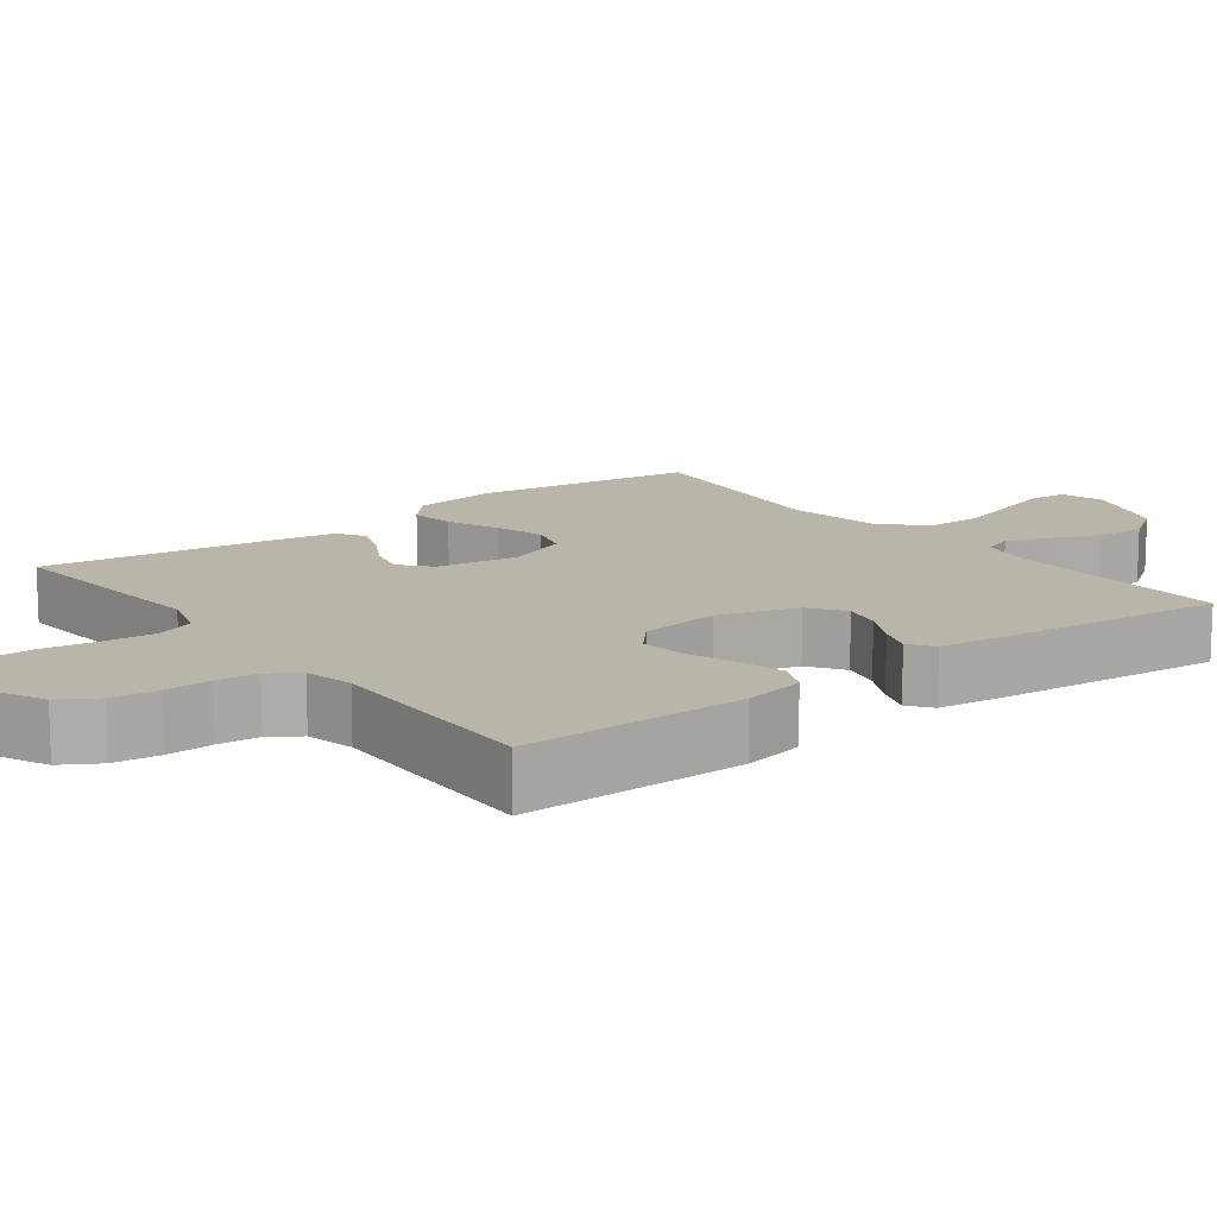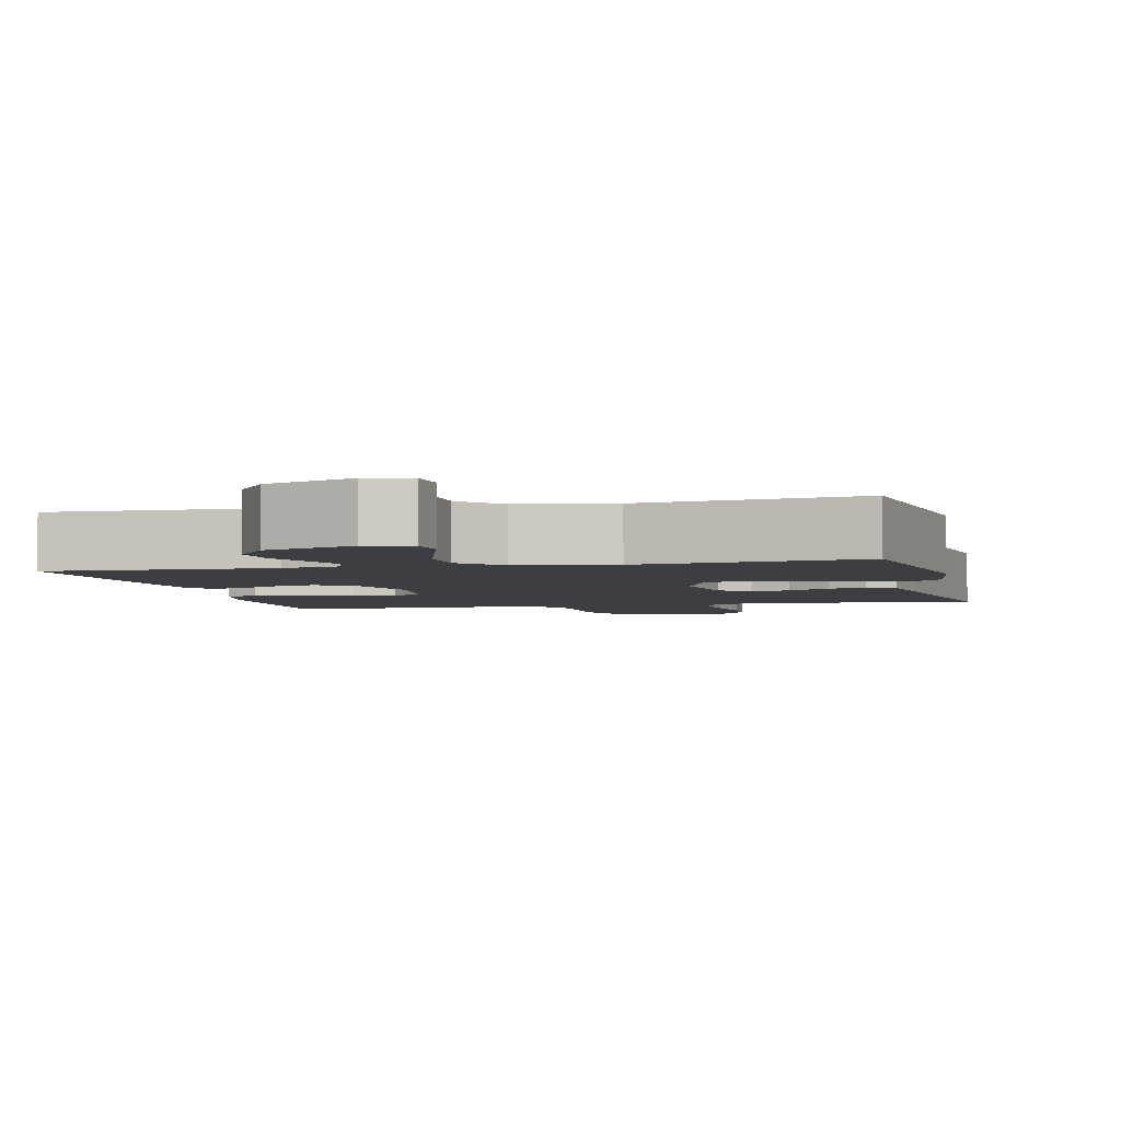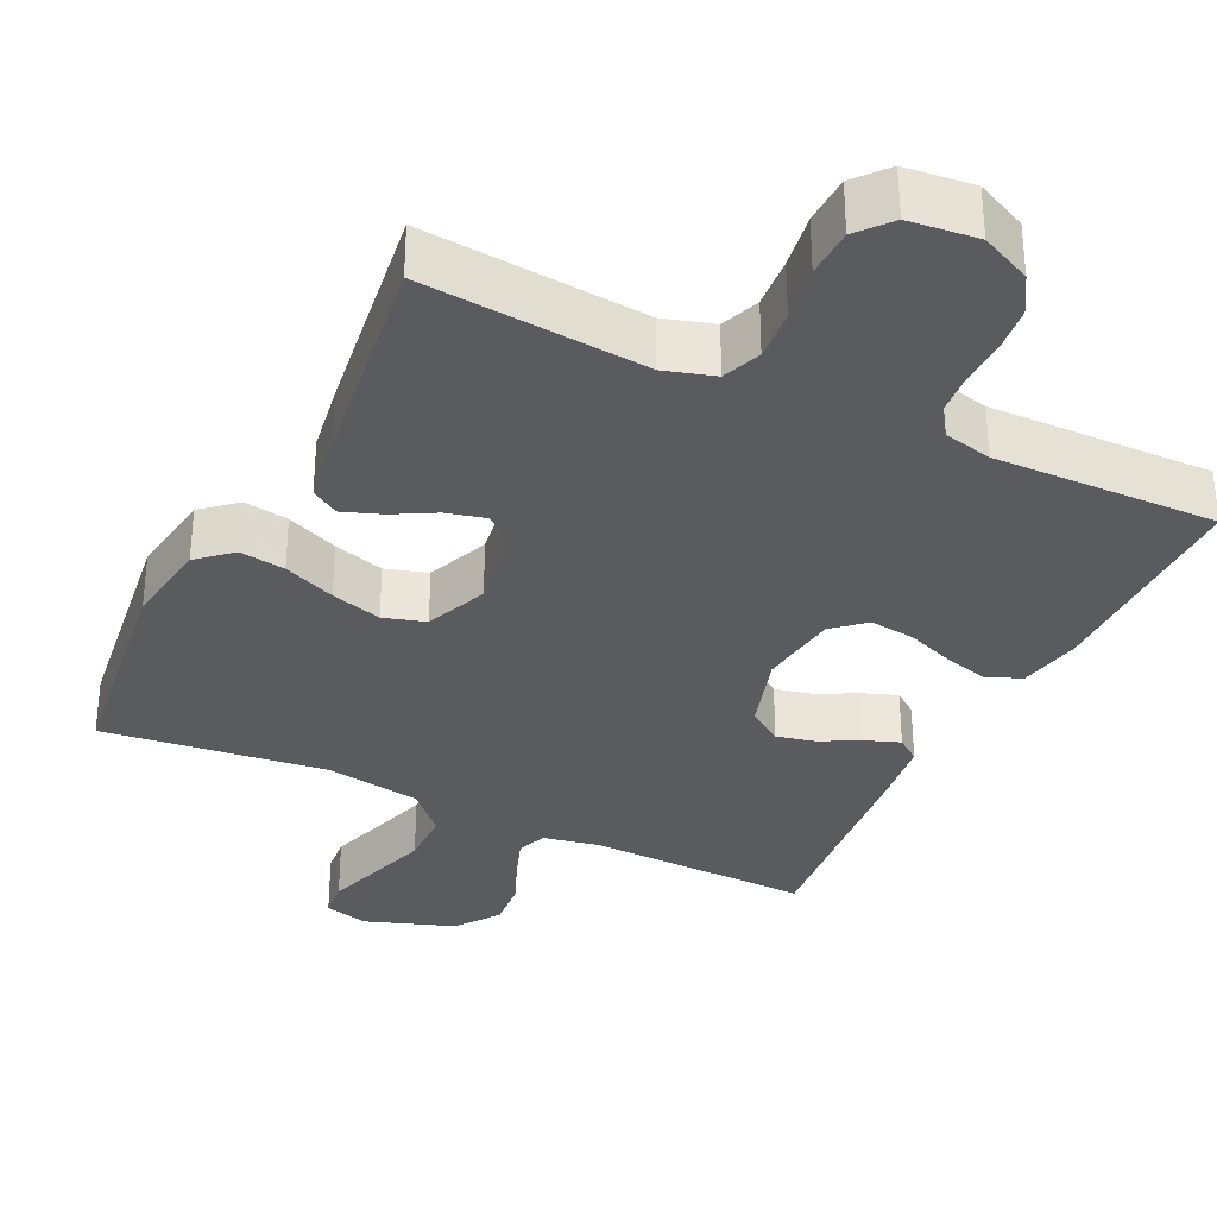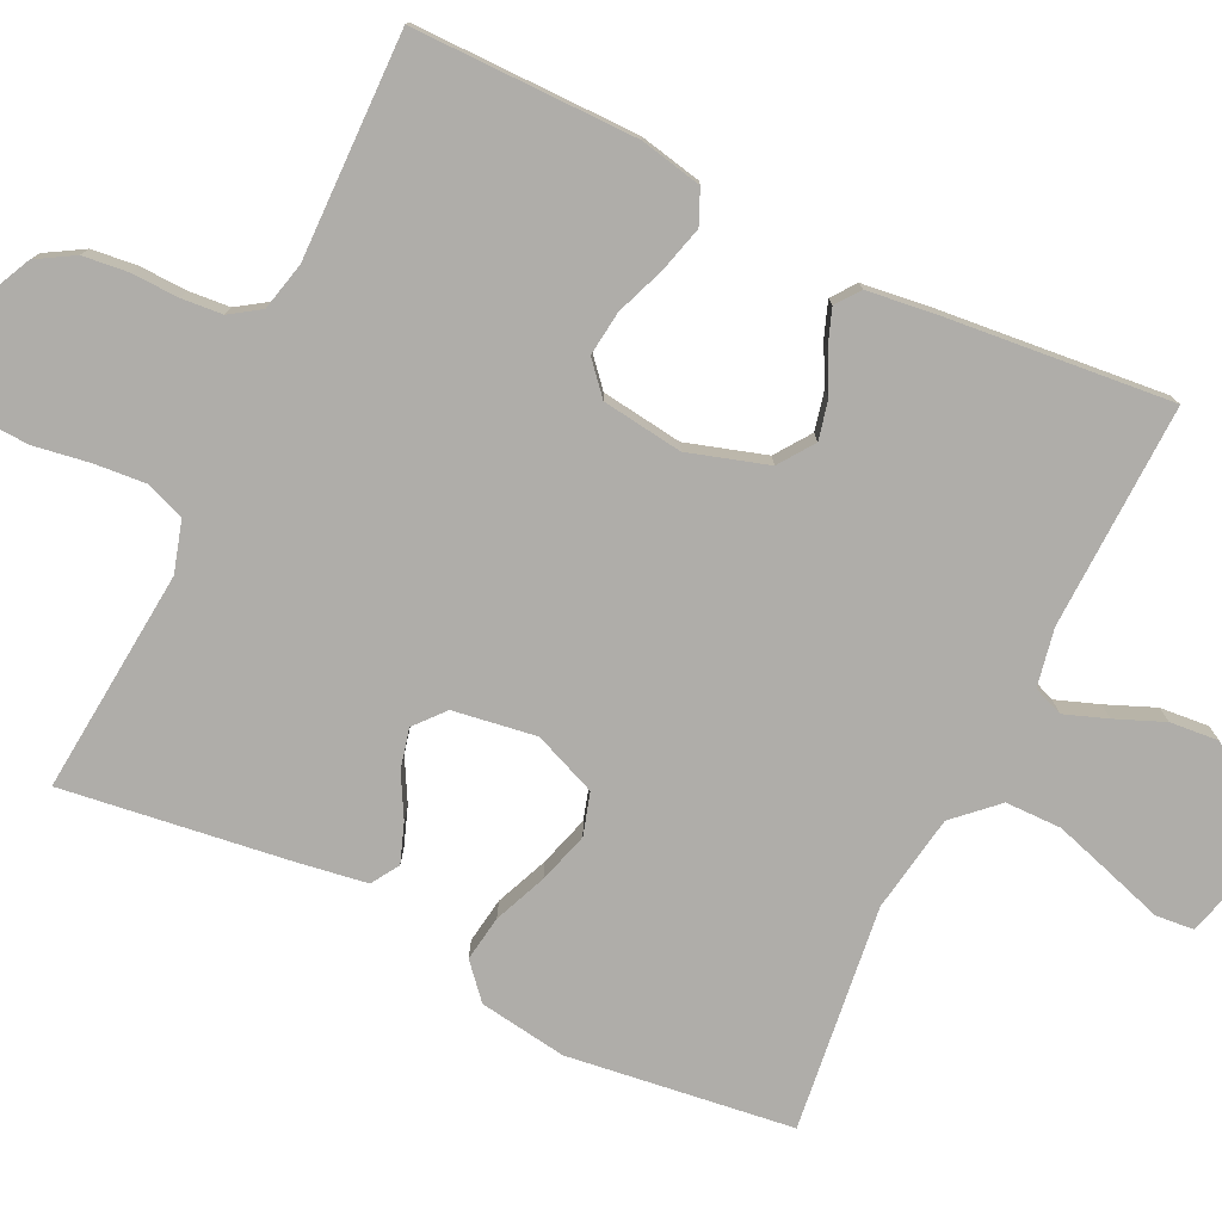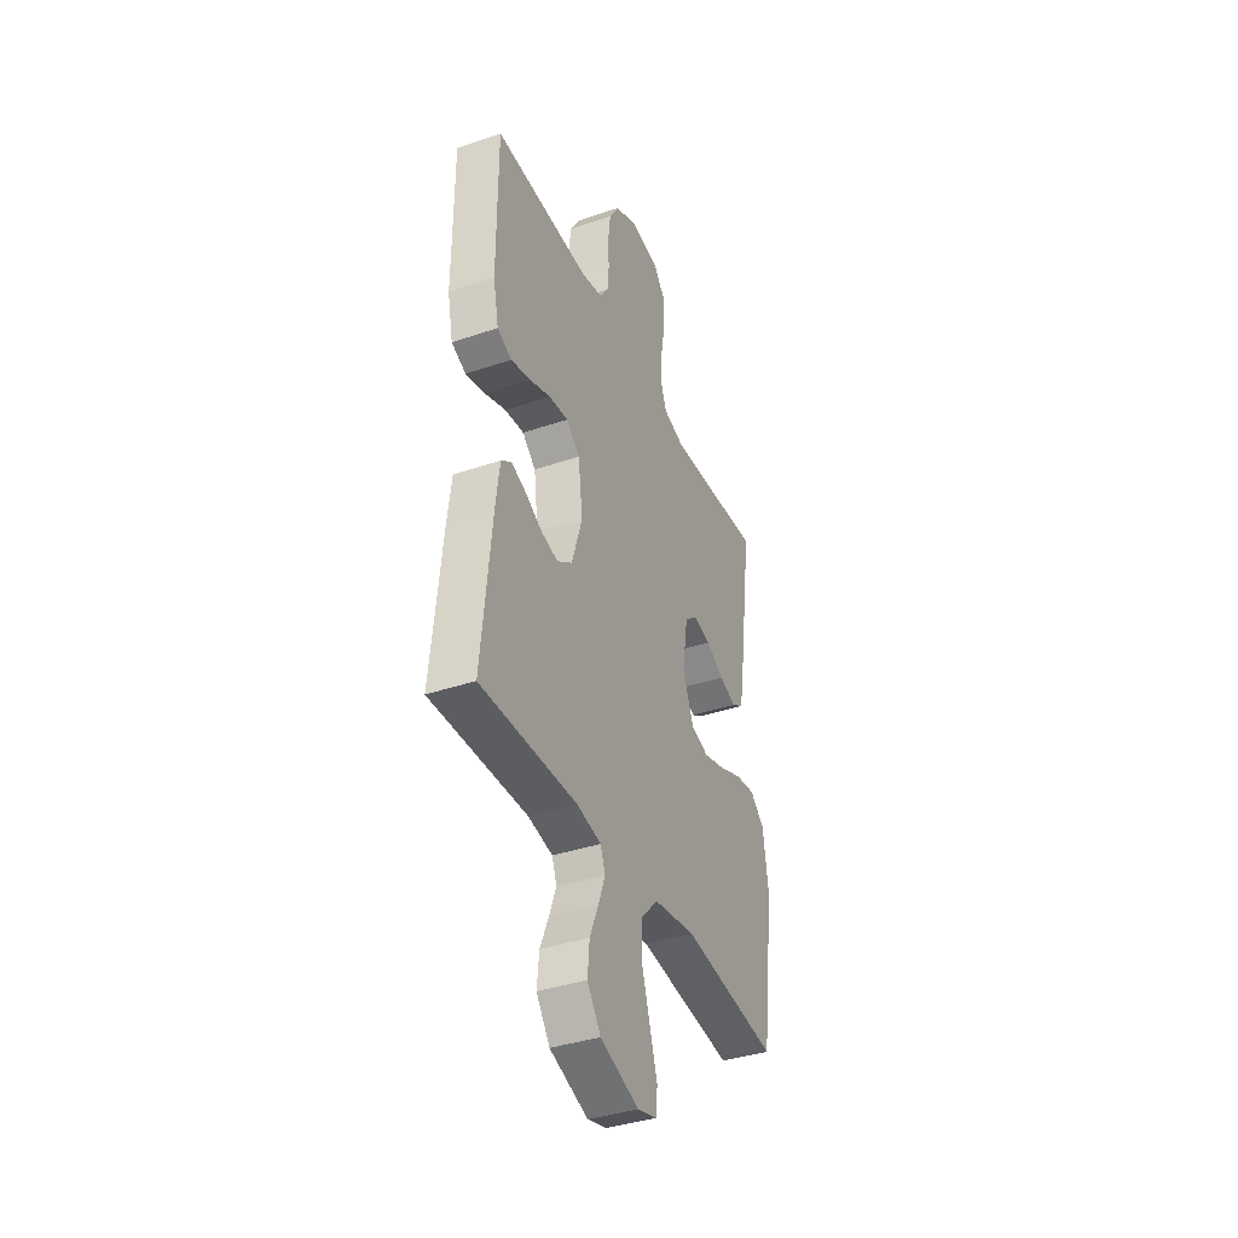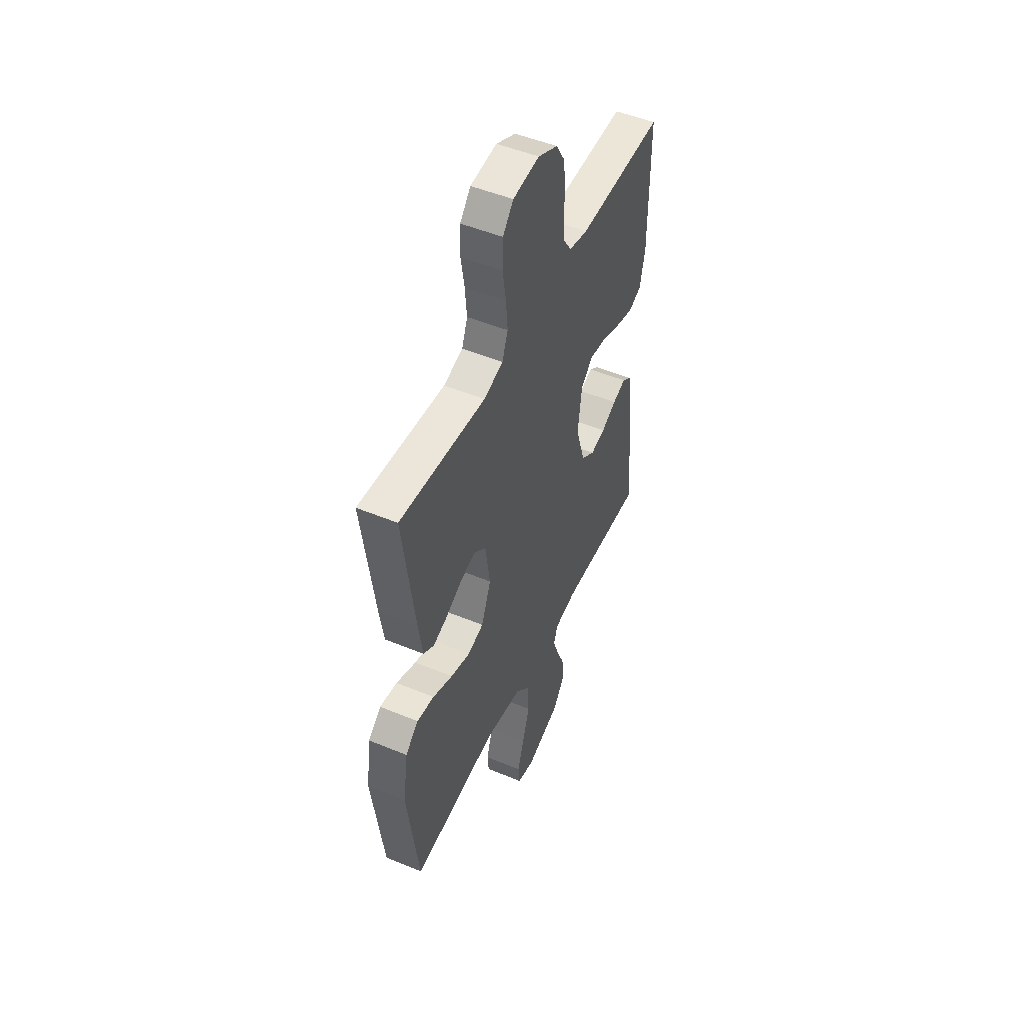
<metadata>
{"format":"obj","ext":"obj","renderer":"f3d","projection":"perspective","resolution":1024,"background":"white","views":[{"elev":13.5,"azim":52.8,"up":"+Y"},{"elev":-3.6,"azim":-166.7,"up":"+Y"},{"elev":-33.0,"azim":-25.9,"up":"+Y"},{"elev":-77.4,"azim":64.1,"up":"+Y"},{"elev":-38.5,"azim":113.2,"up":"+Z"},{"elev":50.0,"azim":-65.5,"up":"+Z"}]}
</metadata>
<code>
v -0.5 0.07 -0.5
v -0.54 0.07 -0.2
v -0.523 0.07 -0.083
v -0.478 0.07 -0.043
v -0.417 0.07 -0.052
v -0.347 0.07 -0.081
v -0.279 0.07 -0.101
v -0.223 0.07 -0.084
v -0.189 0.07 0
v -0.206 0.07 0.111
v -0.246 0.07 0.145
v -0.299 0.07 0.132
v -0.355 0.07 0.101
v -0.407 0.07 0.082
v -0.444 0.07 0.105
v -0.459 0.07 0.2
v -0.5 0.07 0.5
v -0.2 0.07 0.474
v -0.133 0.07 0.494
v -0.113 0.07 0.546
v -0.119 0.07 0.615
v -0.131 0.07 0.689
v -0.129 0.07 0.755
v -0.092 0.07 0.799
v 0 0.07 0.809
v 0.068 0.07 0.777
v 0.098 0.07 0.727
v 0.105 0.07 0.666
v 0.103 0.07 0.603
v 0.108 0.07 0.548
v 0.135 0.07 0.508
v 0.2 0.07 0.493
v 0.5 0.07 0.5
v 0.5 0.07 0.2
v 0.483 0.07 0.117
v 0.438 0.07 0.097
v 0.377 0.07 0.113
v 0.311 0.07 0.138
v 0.251 0.07 0.145
v 0.209 0.07 0.108
v 0.195 0.07 0
v 0.228 0.07 -0.106
v 0.275 0.07 -0.139
v 0.327 0.07 -0.127
v 0.38 0.07 -0.099
v 0.426 0.07 -0.082
v 0.458 0.07 -0.106
v 0.47 0.07 -0.2
v 0.5 0.07 -0.5
v 0.2 0.07 -0.492
v 0.123 0.07 -0.507
v 0.108 0.07 -0.547
v 0.129 0.07 -0.604
v 0.156 0.07 -0.669
v 0.162 0.07 -0.734
v 0.12 0.07 -0.793
v 0 0.07 -0.835
v -0.06 0.07 -0.819
v -0.065 0.07 -0.768
v -0.042 0.07 -0.695
v -0.017 0.07 -0.614
v -0.018 0.07 -0.539
v -0.07 0.07 -0.484
v -0.2 0.07 -0.463
v -0.5 0 -0.5
v -0.54 0 -0.2
v -0.523 0 -0.083
v -0.478 0 -0.043
v -0.417 0 -0.052
v -0.347 0 -0.081
v -0.279 0 -0.101
v -0.223 0 -0.084
v -0.189 0 0
v -0.206 0 0.111
v -0.246 0 0.145
v -0.299 0 0.132
v -0.355 0 0.101
v -0.407 0 0.082
v -0.444 0 0.105
v -0.459 0 0.2
v -0.5 0 0.5
v -0.2 0 0.474
v -0.133 0 0.494
v -0.113 0 0.546
v -0.119 0 0.615
v -0.131 0 0.689
v -0.129 0 0.755
v -0.092 0 0.799
v 0 0 0.809
v 0.068 0 0.777
v 0.098 0 0.727
v 0.105 0 0.666
v 0.103 0 0.603
v 0.108 0 0.548
v 0.135 0 0.508
v 0.2 0 0.493
v 0.5 0 0.5
v 0.5 0 0.2
v 0.483 0 0.117
v 0.438 0 0.097
v 0.377 0 0.113
v 0.311 0 0.138
v 0.251 0 0.145
v 0.209 0 0.108
v 0.195 0 0
v 0.228 0 -0.106
v 0.275 0 -0.139
v 0.327 0 -0.127
v 0.38 0 -0.099
v 0.426 0 -0.082
v 0.458 0 -0.106
v 0.47 0 -0.2
v 0.5 0 -0.5
v 0.2 0 -0.492
v 0.123 0 -0.507
v 0.108 0 -0.547
v 0.129 0 -0.604
v 0.156 0 -0.669
v 0.162 0 -0.734
v 0.12 0 -0.793
v 0 0 -0.835
v -0.06 0 -0.819
v -0.065 0 -0.768
v -0.042 0 -0.695
v -0.017 0 -0.614
v -0.018 0 -0.539
v -0.07 0 -0.484
v -0.2 0 -0.463
f 58 59 60
f 57 58 60
f 56 57 60
f 55 56 60
f 54 55 60
f 53 54 60
f 52 53 60 61
f 51 52 61 62
f 48 49 50
f 47 48 50
f 46 47 50
f 45 46 50
f 44 45 50
f 43 44 50 51
f 51 62 63
f 43 51 63
f 42 43 63
f 36 37 38
f 35 36 38
f 34 35 38
f 33 34 38
f 32 33 38
f 31 32 38 39
f 30 31 39 40
f 27 28 29
f 26 27 29
f 25 26 29
f 24 25 29
f 23 24 29
f 22 23 29
f 21 22 29
f 20 21 29 30
f 30 40 41
f 20 30 41
f 19 20 41
f 16 17 18
f 15 16 18
f 14 15 18
f 13 14 18
f 12 13 18
f 11 12 18 19
f 4 5 6
f 3 4 6
f 2 3 6
f 1 2 6
f 64 1 6
f 64 6 7
f 63 64 7 8
f 42 63 8 9
f 19 41 42
f 11 19 42
f 10 11 42
f 9 10 42
f 124 123 122
f 124 122 121
f 124 121 120
f 124 120 119
f 124 119 118
f 124 118 117
f 125 124 117 116
f 126 125 116 115
f 114 113 112
f 114 112 111
f 114 111 110
f 114 110 109
f 114 109 108
f 115 114 108 107
f 127 126 115
f 127 115 107
f 127 107 106
f 102 101 100
f 102 100 99
f 102 99 98
f 102 98 97
f 102 97 96
f 103 102 96 95
f 104 103 95 94
f 93 92 91
f 93 91 90
f 93 90 89
f 93 89 88
f 93 88 87
f 93 87 86
f 93 86 85
f 94 93 85 84
f 105 104 94
f 105 94 84
f 105 84 83
f 82 81 80
f 82 80 79
f 82 79 78
f 82 78 77
f 82 77 76
f 83 82 76 75
f 70 69 68
f 70 68 67
f 70 67 66
f 70 66 65
f 70 65 128
f 71 70 128
f 72 71 128 127
f 73 72 127 106
f 106 105 83
f 106 83 75
f 106 75 74
f 106 74 73
f 1 65 66 2
f 2 66 67 3
f 3 67 68 4
f 4 68 69 5
f 5 69 70 6
f 6 70 71 7
f 7 71 72 8
f 8 72 73 9
f 9 73 74 10
f 10 74 75 11
f 11 75 76 12
f 12 76 77 13
f 13 77 78 14
f 14 78 79 15
f 15 79 80 16
f 16 80 81 17
f 17 81 82 18
f 18 82 83 19
f 19 83 84 20
f 20 84 85 21
f 21 85 86 22
f 22 86 87 23
f 23 87 88 24
f 24 88 89 25
f 25 89 90 26
f 26 90 91 27
f 27 91 92 28
f 28 92 93 29
f 29 93 94 30
f 30 94 95 31
f 31 95 96 32
f 32 96 97 33
f 33 97 98 34
f 34 98 99 35
f 35 99 100 36
f 36 100 101 37
f 37 101 102 38
f 38 102 103 39
f 39 103 104 40
f 40 104 105 41
f 41 105 106 42
f 42 106 107 43
f 43 107 108 44
f 44 108 109 45
f 45 109 110 46
f 46 110 111 47
f 47 111 112 48
f 48 112 113 49
f 49 113 114 50
f 50 114 115 51
f 51 115 116 52
f 52 116 117 53
f 53 117 118 54
f 54 118 119 55
f 55 119 120 56
f 56 120 121 57
f 57 121 122 58
f 58 122 123 59
f 59 123 124 60
f 60 124 125 61
f 61 125 126 62
f 62 126 127 63
f 63 127 128 64
f 64 128 65 1

</code>
